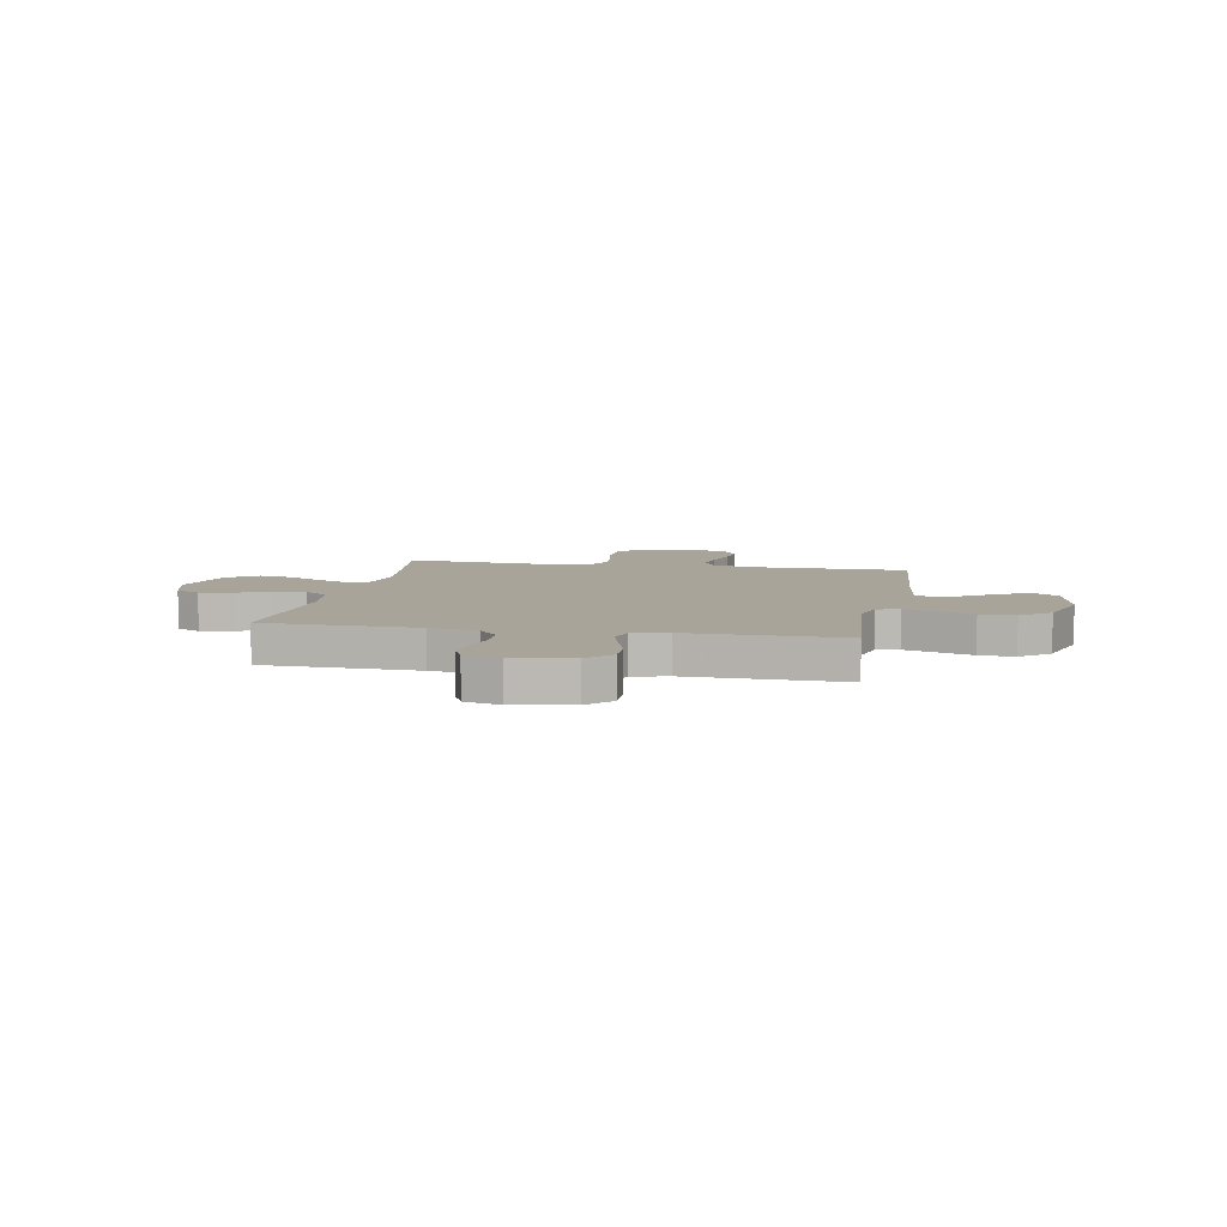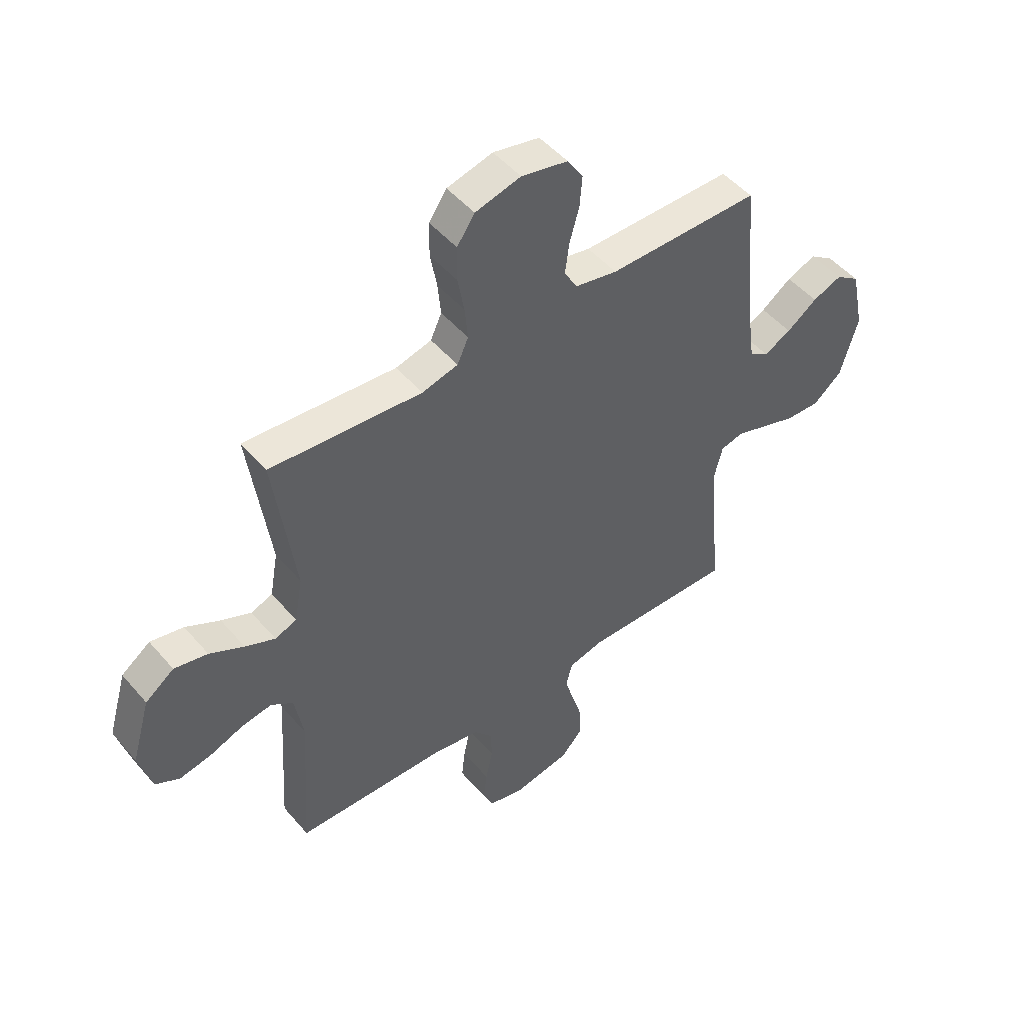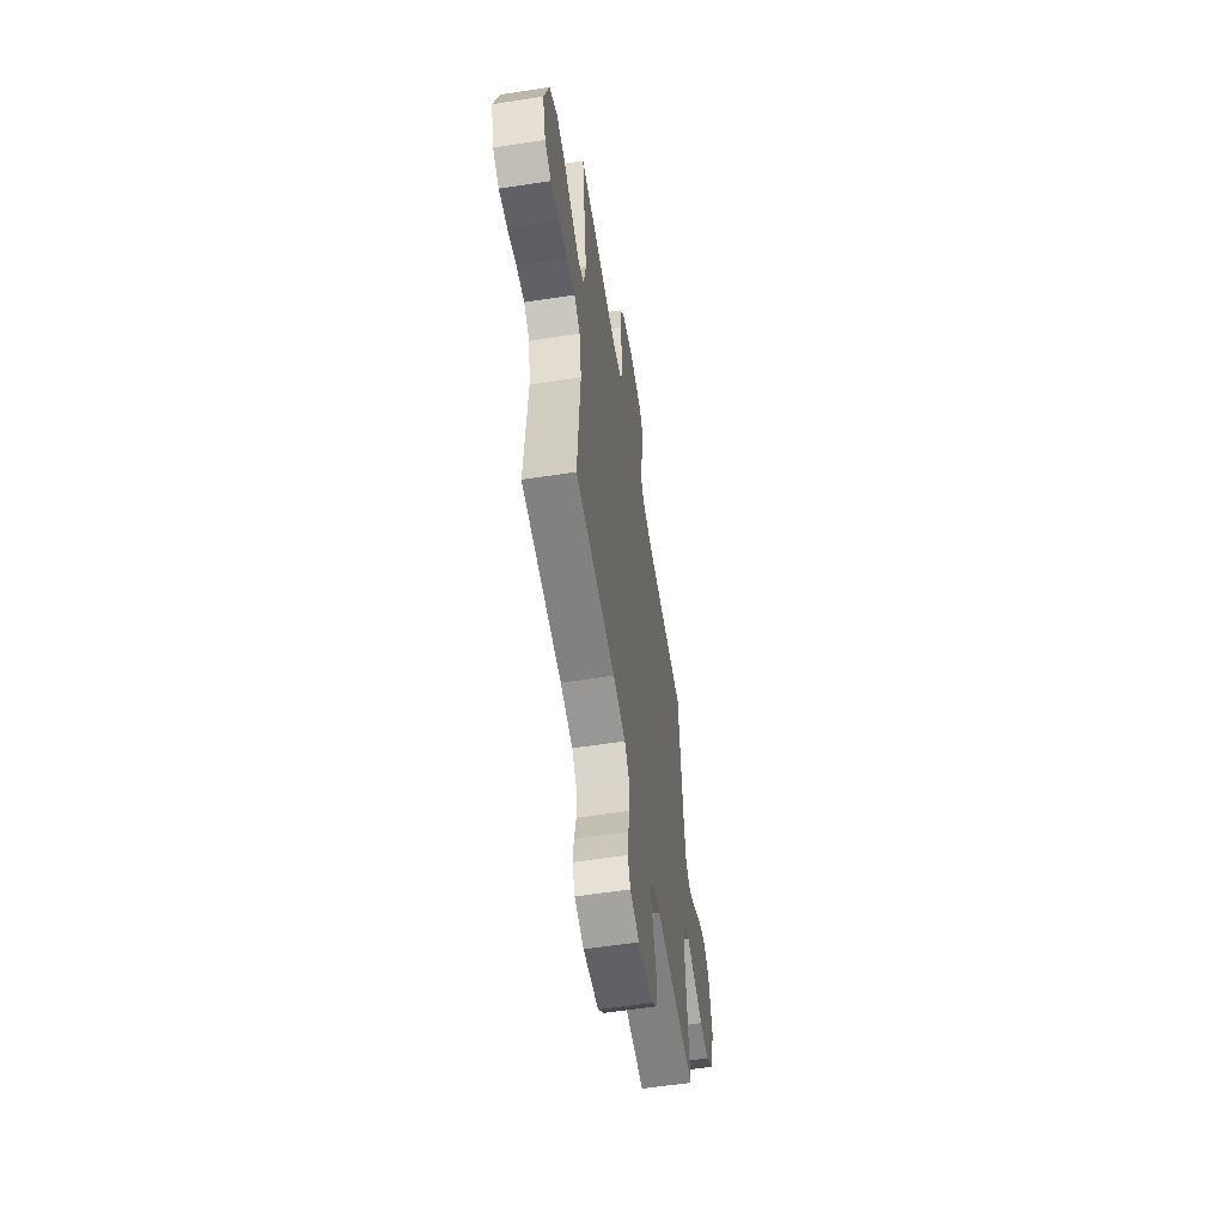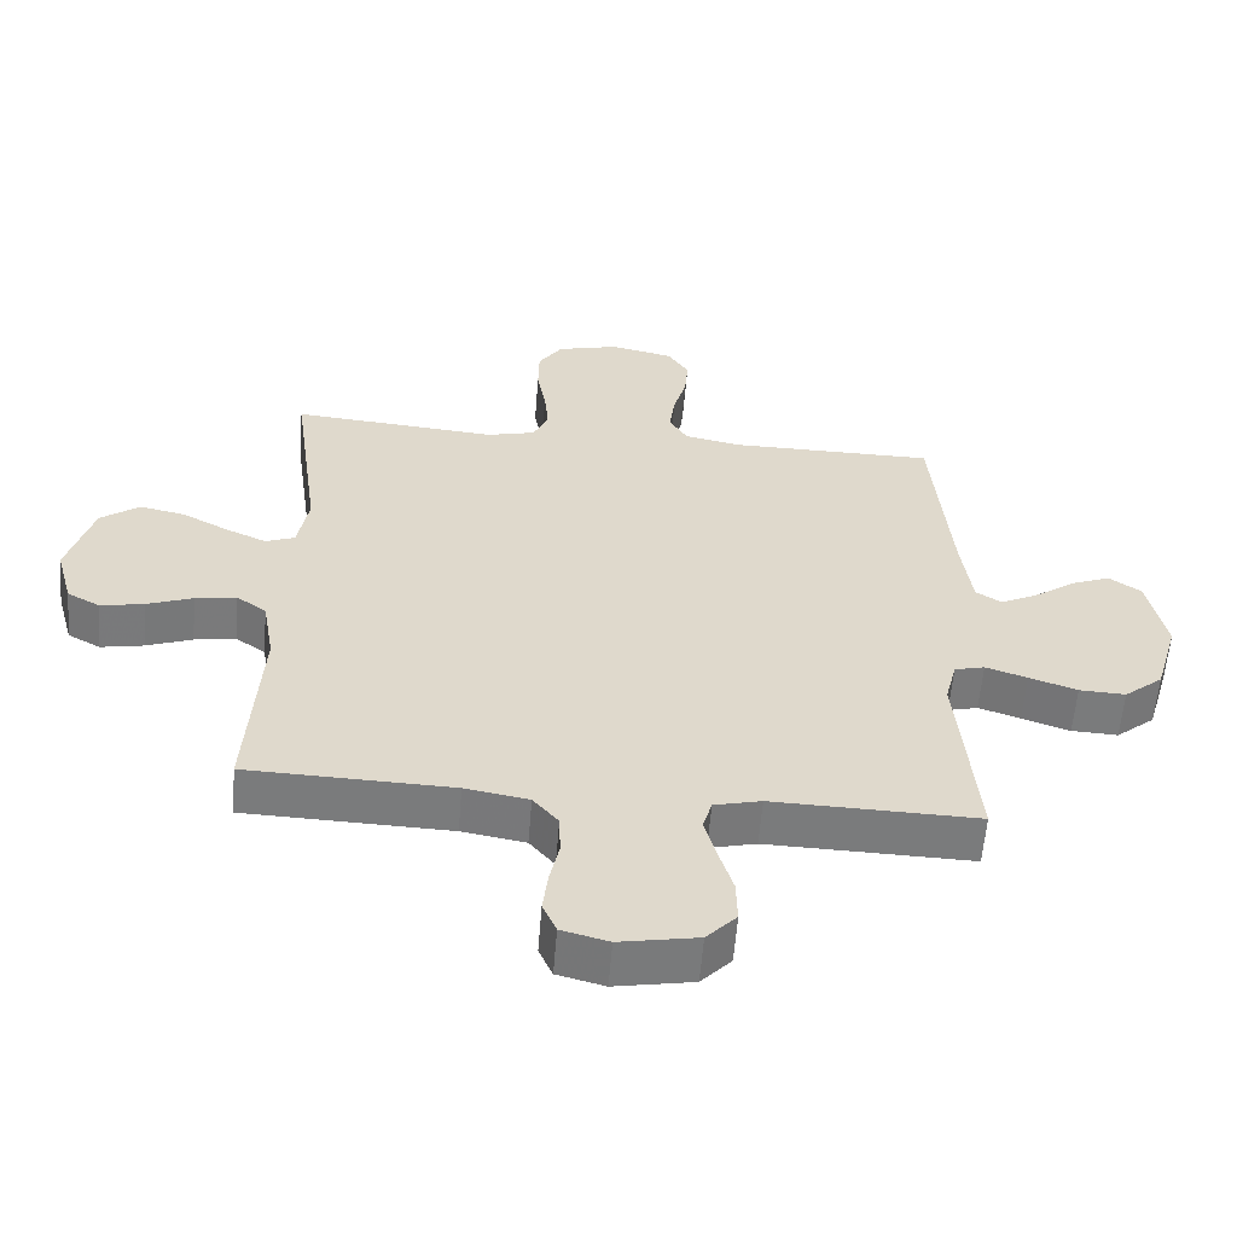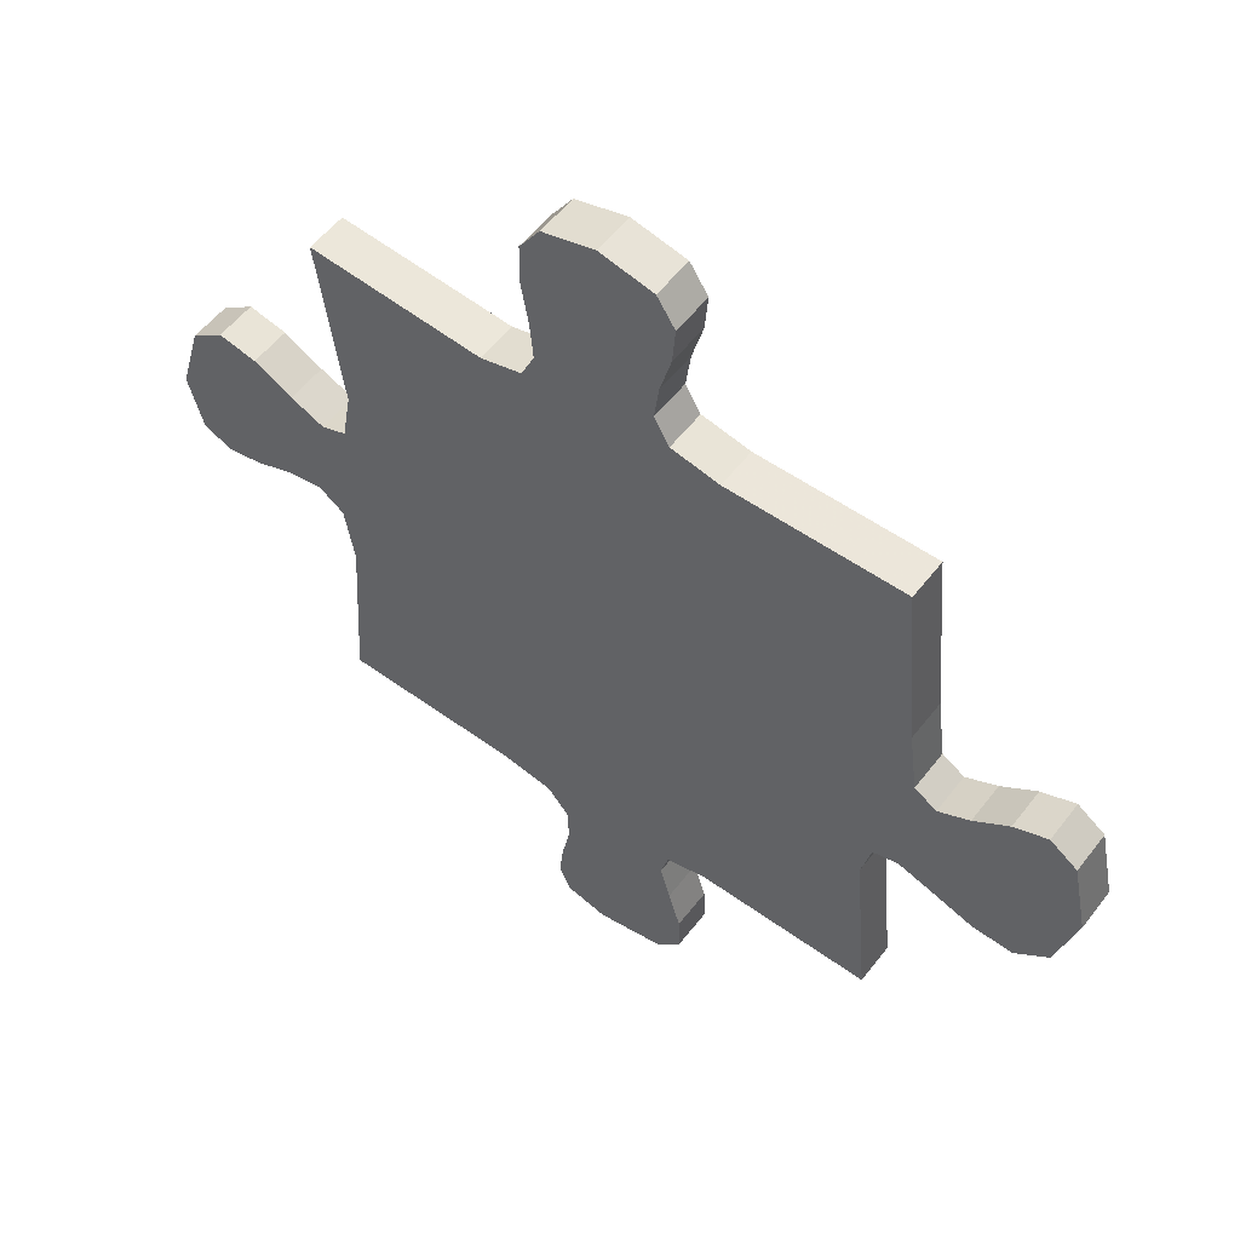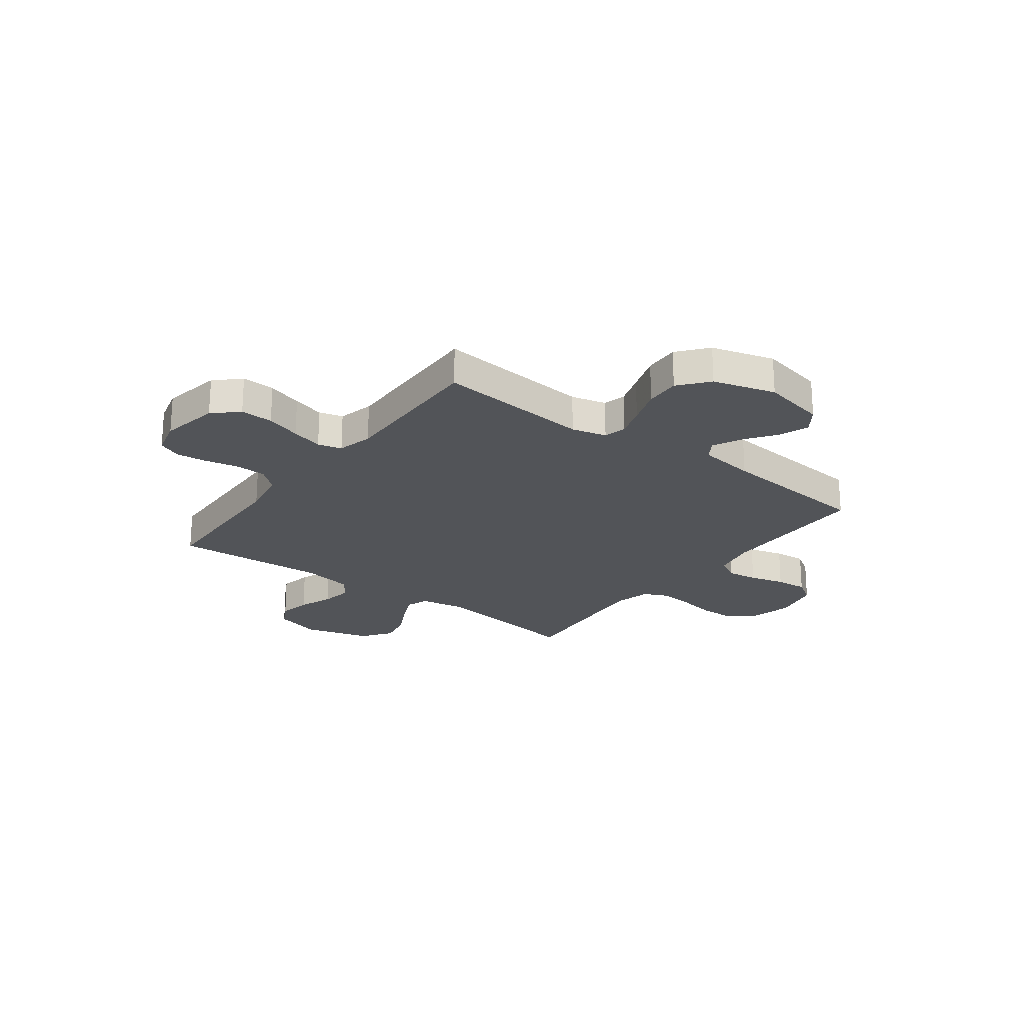
<metadata>
{"format":"obj","ext":"obj","renderer":"f3d","projection":"perspective","resolution":1024,"background":"white","views":[{"elev":7.2,"azim":-169.2,"up":"+Y"},{"elev":49.2,"azim":141.4,"up":"+Z"},{"elev":-58.8,"azim":99.0,"up":"+Z"},{"elev":-58.4,"azim":175.4,"up":"+Z"},{"elev":54.4,"azim":-143.2,"up":"+Z"},{"elev":-23.0,"azim":-126.9,"up":"+Y"}]}
</metadata>
<code>
v -0.5 0.07 -0.5
v -0.473 0.07 -0.2
v -0.49 0.07 -0.132
v -0.534 0.07 -0.121
v -0.595 0.07 -0.141
v -0.665 0.07 -0.165
v -0.733 0.07 -0.168
v -0.79 0.07 -0.121
v -0.825 0.07 0
v -0.799 0.07 0.125
v -0.752 0.07 0.158
v -0.694 0.07 0.135
v -0.634 0.07 0.092
v -0.58 0.07 0.065
v -0.542 0.07 0.089
v -0.527 0.07 0.2
v -0.5 0.07 0.5
v -0.2 0.07 0.501
v -0.117 0.07 0.518
v -0.091 0.07 0.562
v -0.099 0.07 0.623
v -0.118 0.07 0.691
v -0.123 0.07 0.753
v -0.092 0.07 0.8
v 0 0.07 0.82
v 0.09 0.07 0.797
v 0.125 0.07 0.746
v 0.126 0.07 0.678
v 0.113 0.07 0.606
v 0.107 0.07 0.541
v 0.129 0.07 0.493
v 0.2 0.07 0.475
v 0.5 0.07 0.5
v 0.459 0.07 0.2
v 0.475 0.07 0.11
v 0.518 0.07 0.094
v 0.577 0.07 0.12
v 0.645 0.07 0.156
v 0.711 0.07 0.17
v 0.768 0.07 0.128
v 0.805 0.07 0
v 0.78 0.07 -0.091
v 0.732 0.07 -0.117
v 0.669 0.07 -0.105
v 0.602 0.07 -0.08
v 0.542 0.07 -0.07
v 0.498 0.07 -0.101
v 0.481 0.07 -0.2
v 0.5 0.07 -0.5
v 0.2 0.07 -0.509
v 0.107 0.07 -0.525
v 0.07 0.07 -0.569
v 0.068 0.07 -0.629
v 0.082 0.07 -0.695
v 0.089 0.07 -0.755
v 0.069 0.07 -0.8
v 0 0.07 -0.818
v -0.114 0.07 -0.797
v -0.158 0.07 -0.75
v -0.156 0.07 -0.686
v -0.135 0.07 -0.618
v -0.118 0.07 -0.556
v -0.131 0.07 -0.51
v -0.2 0.07 -0.493
v -0.5 0 -0.5
v -0.473 0 -0.2
v -0.49 0 -0.132
v -0.534 0 -0.121
v -0.595 0 -0.141
v -0.665 0 -0.165
v -0.733 0 -0.168
v -0.79 0 -0.121
v -0.825 0 0
v -0.799 0 0.125
v -0.752 0 0.158
v -0.694 0 0.135
v -0.634 0 0.092
v -0.58 0 0.065
v -0.542 0 0.089
v -0.527 0 0.2
v -0.5 0 0.5
v -0.2 0 0.501
v -0.117 0 0.518
v -0.091 0 0.562
v -0.099 0 0.623
v -0.118 0 0.691
v -0.123 0 0.753
v -0.092 0 0.8
v 0 0 0.82
v 0.09 0 0.797
v 0.125 0 0.746
v 0.126 0 0.678
v 0.113 0 0.606
v 0.107 0 0.541
v 0.129 0 0.493
v 0.2 0 0.475
v 0.5 0 0.5
v 0.459 0 0.2
v 0.475 0 0.11
v 0.518 0 0.094
v 0.577 0 0.12
v 0.645 0 0.156
v 0.711 0 0.17
v 0.768 0 0.128
v 0.805 0 0
v 0.78 0 -0.091
v 0.732 0 -0.117
v 0.669 0 -0.105
v 0.602 0 -0.08
v 0.542 0 -0.07
v 0.498 0 -0.101
v 0.481 0 -0.2
v 0.5 0 -0.5
v 0.2 0 -0.509
v 0.107 0 -0.525
v 0.07 0 -0.569
v 0.068 0 -0.629
v 0.082 0 -0.695
v 0.089 0 -0.755
v 0.069 0 -0.8
v 0 0 -0.818
v -0.114 0 -0.797
v -0.158 0 -0.75
v -0.156 0 -0.686
v -0.135 0 -0.618
v -0.118 0 -0.556
v -0.131 0 -0.51
v -0.2 0 -0.493
f 59 60 61
f 58 59 61
f 57 58 61
f 56 57 61
f 55 56 61
f 54 55 61
f 53 54 61
f 52 53 61 62
f 51 52 62 63
f 48 49 50
f 51 63 64
f 50 51 64
f 48 50 64
f 47 48 64
f 43 44 45
f 42 43 45
f 41 42 45
f 40 41 45
f 39 40 45
f 38 39 45
f 37 38 45
f 36 37 45 46
f 64 1 2
f 47 64 2
f 46 47 2
f 36 46 2
f 35 36 2
f 27 28 29
f 26 27 29
f 25 26 29
f 24 25 29
f 23 24 29
f 22 23 29
f 21 22 29
f 20 21 29 30
f 19 20 30 31
f 16 17 18
f 19 31 32
f 18 19 32
f 16 18 32
f 15 16 32
f 11 12 13
f 10 11 13
f 9 10 13
f 8 9 13
f 7 8 13
f 6 7 13
f 5 6 13
f 4 5 13 14
f 32 33 34
f 15 32 34
f 14 15 34
f 4 14 34
f 3 4 34
f 2 3 34 35
f 125 124 123
f 125 123 122
f 125 122 121
f 125 121 120
f 125 120 119
f 125 119 118
f 125 118 117
f 126 125 117 116
f 127 126 116 115
f 114 113 112
f 128 127 115
f 128 115 114
f 128 114 112
f 128 112 111
f 109 108 107
f 109 107 106
f 109 106 105
f 109 105 104
f 109 104 103
f 109 103 102
f 109 102 101
f 110 109 101 100
f 66 65 128
f 66 128 111
f 66 111 110
f 66 110 100
f 66 100 99
f 93 92 91
f 93 91 90
f 93 90 89
f 93 89 88
f 93 88 87
f 93 87 86
f 93 86 85
f 94 93 85 84
f 95 94 84 83
f 82 81 80
f 96 95 83
f 96 83 82
f 96 82 80
f 96 80 79
f 77 76 75
f 77 75 74
f 77 74 73
f 77 73 72
f 77 72 71
f 77 71 70
f 77 70 69
f 78 77 69 68
f 98 97 96
f 98 96 79
f 98 79 78
f 98 78 68
f 98 68 67
f 99 98 67 66
f 1 65 66 2
f 2 66 67 3
f 3 67 68 4
f 4 68 69 5
f 5 69 70 6
f 6 70 71 7
f 7 71 72 8
f 8 72 73 9
f 9 73 74 10
f 10 74 75 11
f 11 75 76 12
f 12 76 77 13
f 13 77 78 14
f 14 78 79 15
f 15 79 80 16
f 16 80 81 17
f 17 81 82 18
f 18 82 83 19
f 19 83 84 20
f 20 84 85 21
f 21 85 86 22
f 22 86 87 23
f 23 87 88 24
f 24 88 89 25
f 25 89 90 26
f 26 90 91 27
f 27 91 92 28
f 28 92 93 29
f 29 93 94 30
f 30 94 95 31
f 31 95 96 32
f 32 96 97 33
f 33 97 98 34
f 34 98 99 35
f 35 99 100 36
f 36 100 101 37
f 37 101 102 38
f 38 102 103 39
f 39 103 104 40
f 40 104 105 41
f 41 105 106 42
f 42 106 107 43
f 43 107 108 44
f 44 108 109 45
f 45 109 110 46
f 46 110 111 47
f 47 111 112 48
f 48 112 113 49
f 49 113 114 50
f 50 114 115 51
f 51 115 116 52
f 52 116 117 53
f 53 117 118 54
f 54 118 119 55
f 55 119 120 56
f 56 120 121 57
f 57 121 122 58
f 58 122 123 59
f 59 123 124 60
f 60 124 125 61
f 61 125 126 62
f 62 126 127 63
f 63 127 128 64
f 64 128 65 1

</code>
